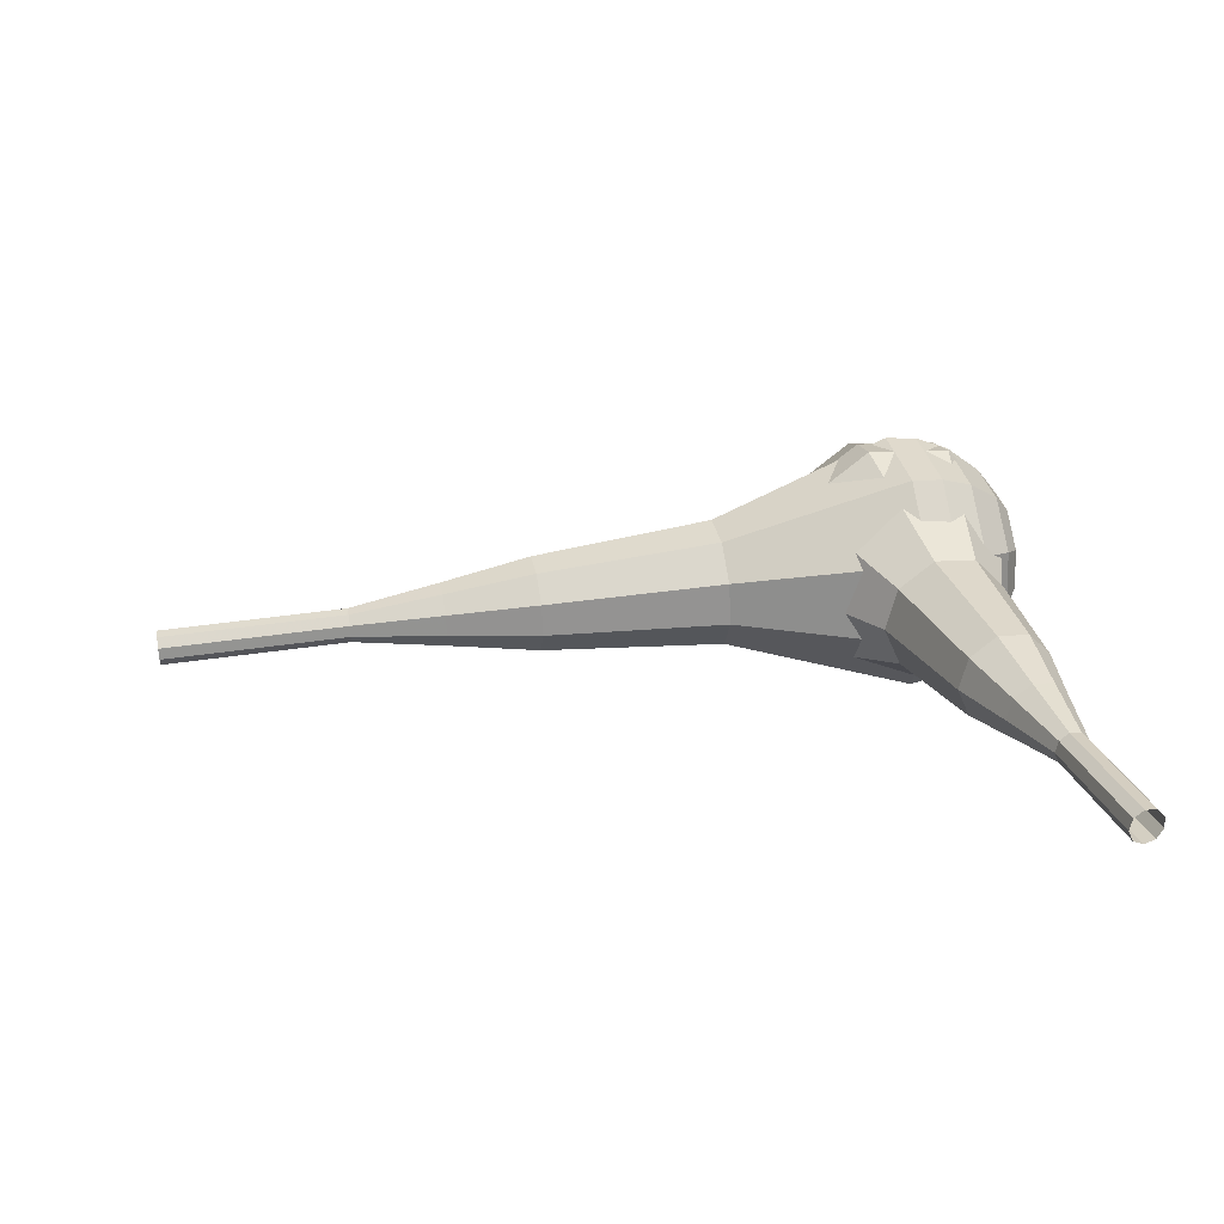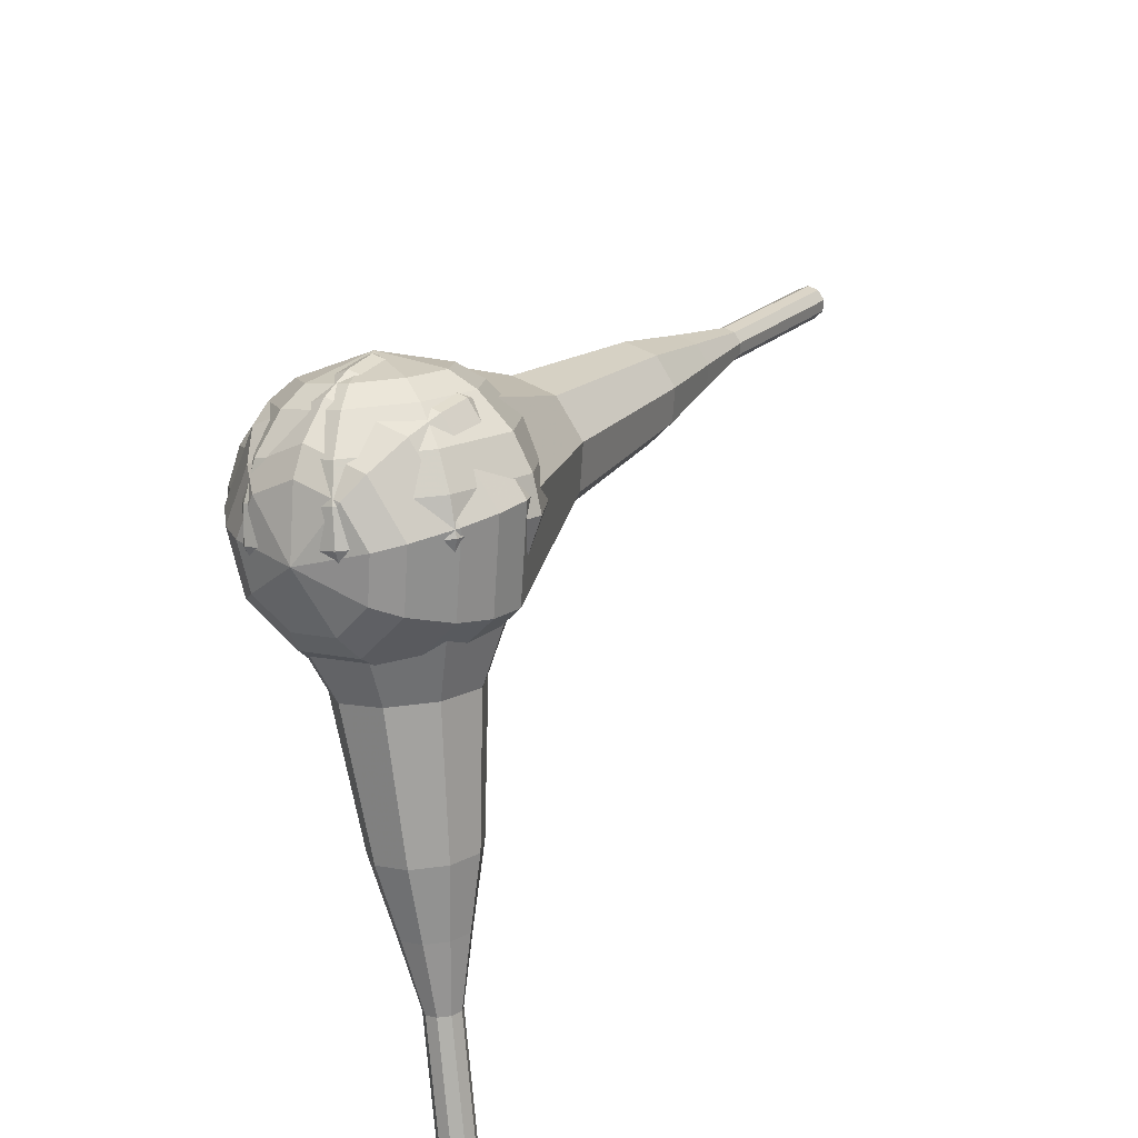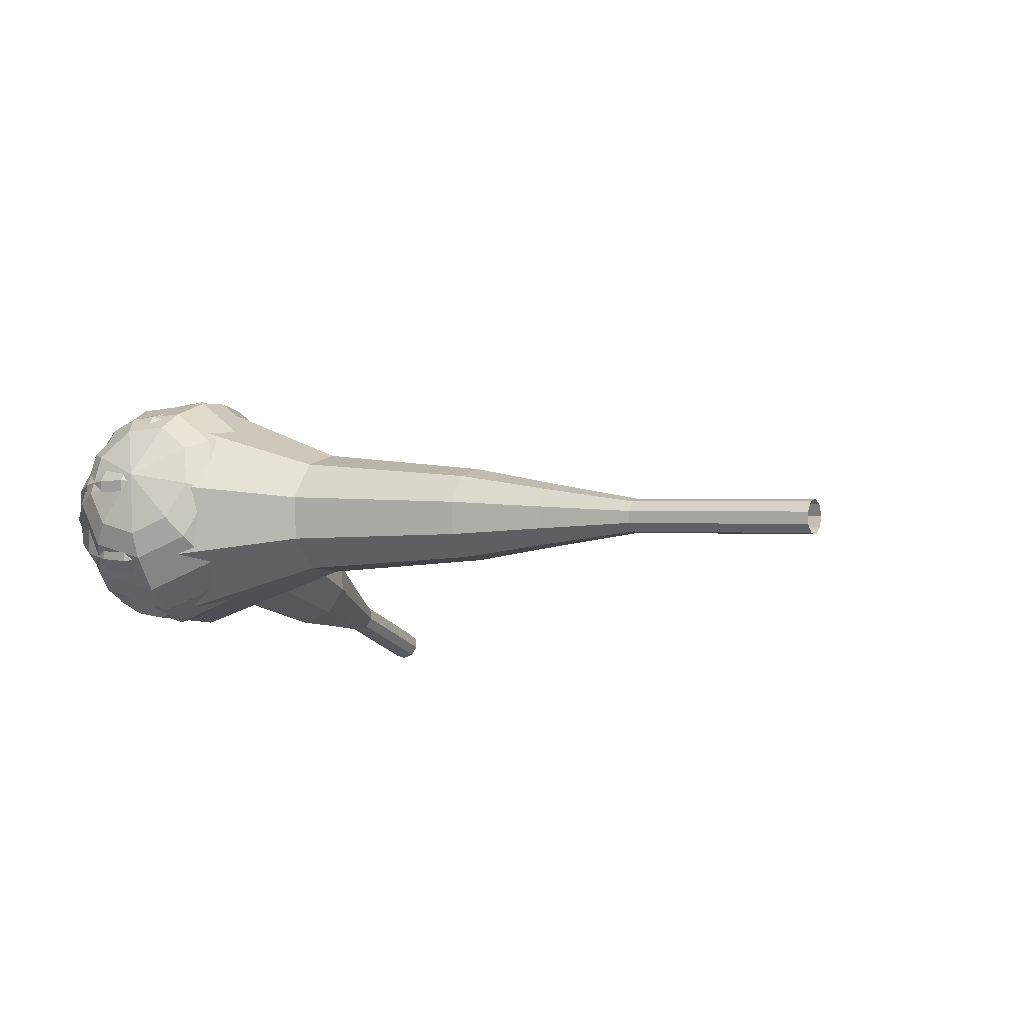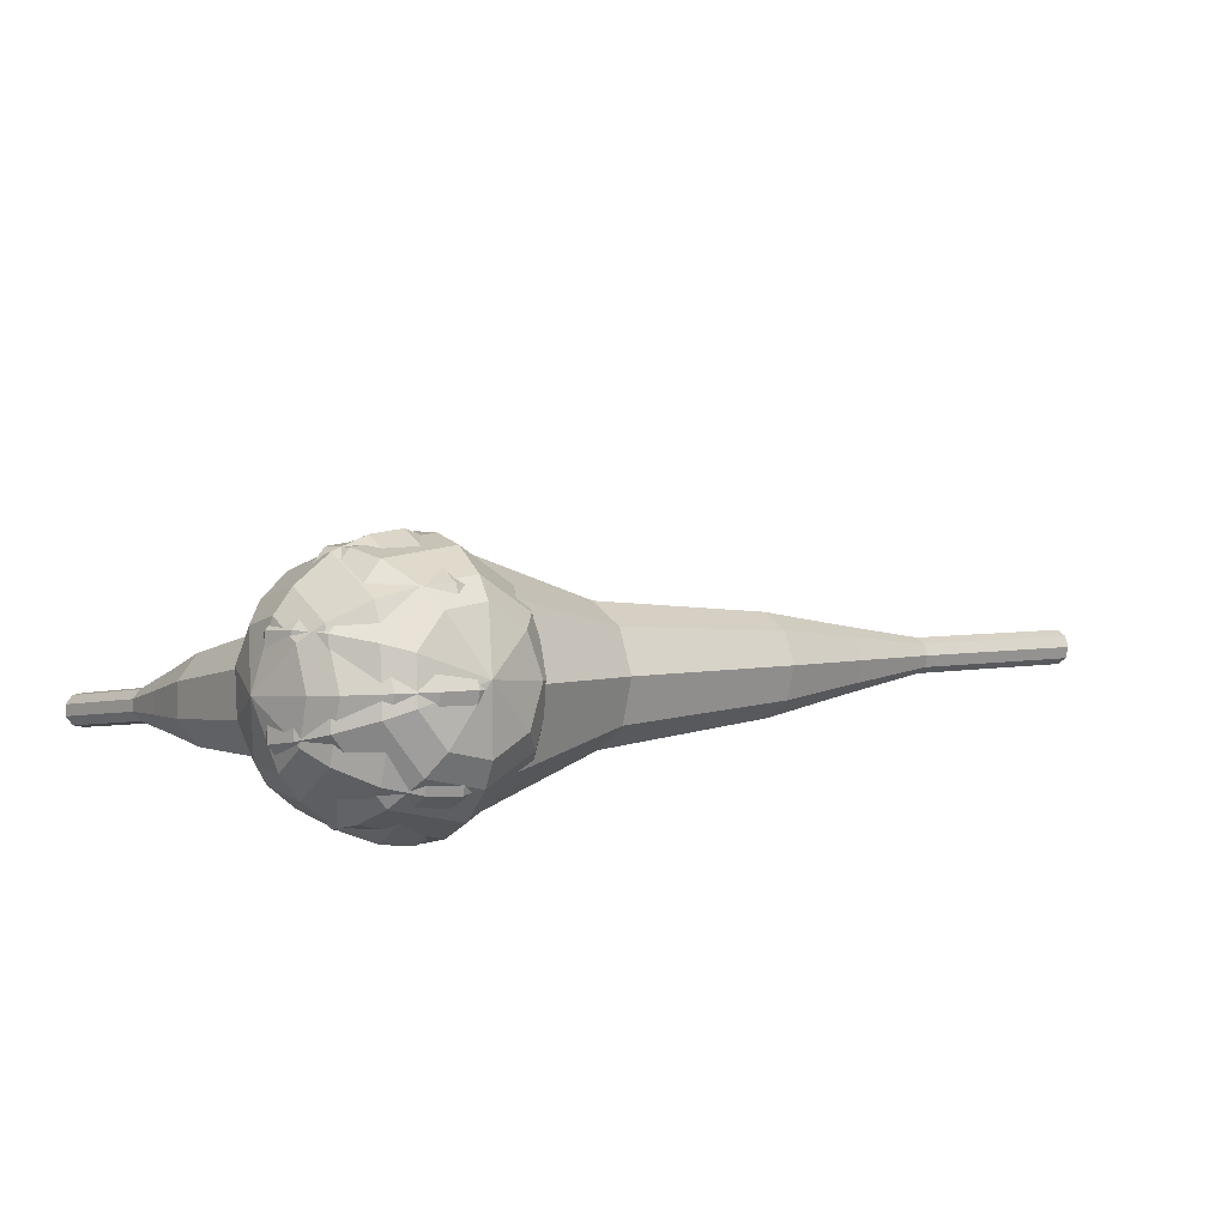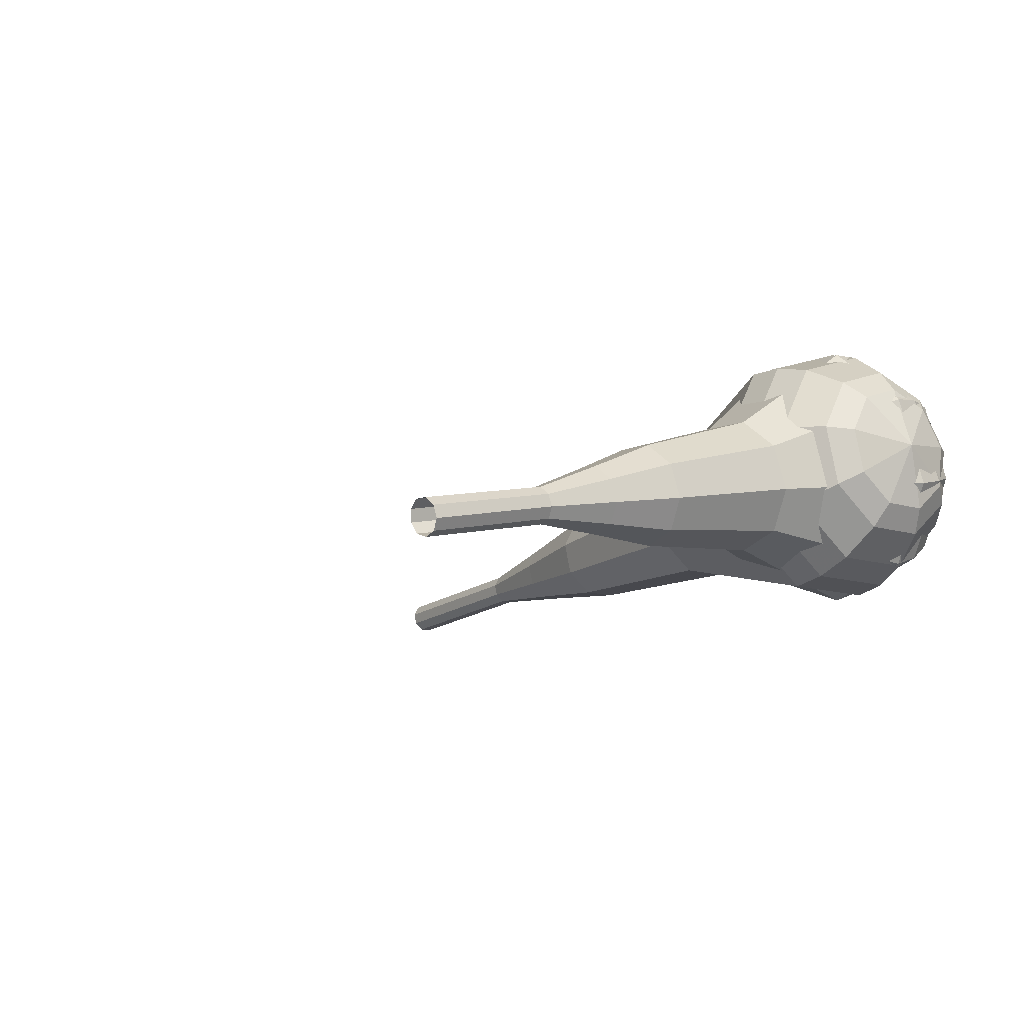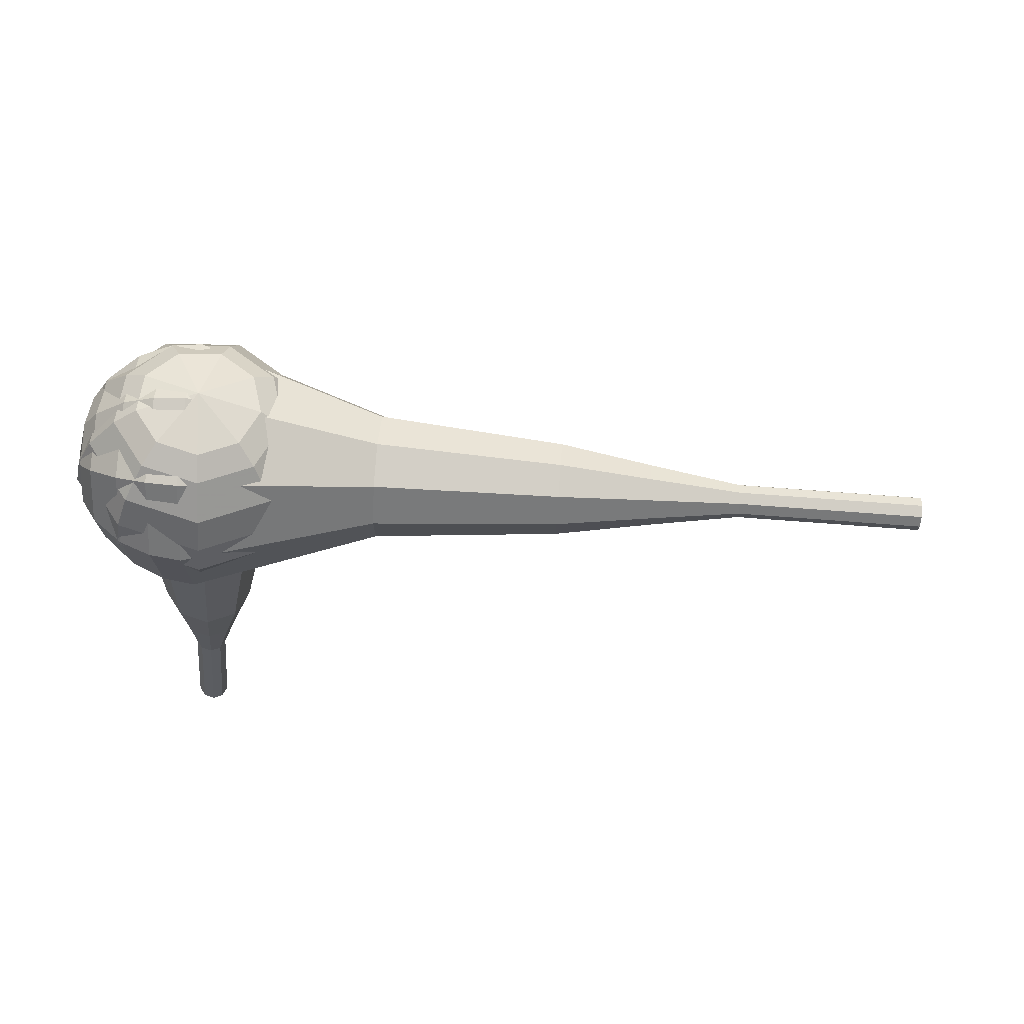
<metadata>
{"format":"obj","ext":"obj","renderer":"f3d","projection":"perspective","resolution":1024,"background":"white","views":[{"elev":13.7,"azim":176.1,"up":"+Y"},{"elev":29.2,"azim":-63.3,"up":"+Z"},{"elev":-8.2,"azim":37.0,"up":"+Y"},{"elev":11.0,"azim":-27.9,"up":"+Y"},{"elev":-11.7,"azim":-118.8,"up":"+Y"},{"elev":-18.5,"azim":6.8,"up":"+Y"}]}
</metadata>
<code>
g tube1
v 173.2 126.7 81.76
v 173.2 126.5 81.12
v 173.1 125.9 80.78
v 173 125.2 80.9
v 173.1 124.8 81.42
v 173.1 124.8 82.1
v 173.2 125.2 82.62
v 173.3 125.9 82.73
v 173.3 126.5 82.39
v 173.2 126.7 81.76
v 167.9 127.1 82.41
v 167.8 126.9 81.77
v 167.7 126.3 81.43
v 167.6 125.6 81.55
v 167.7 125.2 82.07
v 167.7 125.2 82.75
v 167.8 125.6 83.27
v 167.9 126.3 83.39
v 167.9 126.9 83.05
v 167.9 127.1 82.41
v 162.5 127.5 83.07
v 162.4 127.3 82.43
v 162.3 126.7 82.09
v 162.2 126 82.21
v 162.3 125.6 82.73
v 162.3 125.6 83.41
v 162.4 126 83.93
v 162.5 126.7 84.04
v 162.5 127.3 83.71
v 162.5 127.5 83.07
v 157.1 128.8 83.72
v 156.9 128.4 82.53
v 156.8 127.3 81.89
v 156.7 126 82.11
v 156.8 125.2 83.09
v 156.9 125.2 84.36
v 157.1 126 85.33
v 157.2 127.3 85.56
v 157.2 128.4 84.92
v 157.1 128.8 83.72
v 151.8 130.2 84.38
v 151.5 129.5 82.58
v 151.3 127.9 81.63
v 151.2 126 81.96
v 151.3 124.7 83.42
v 151.5 124.7 85.33
v 151.8 125.9 86.8
v 152 127.8 87.13
v 152 129.5 86.17
v 151.8 130.2 84.38
v 141.1 131.9 85.69
v 140.7 131.1 83.3
v 140.4 128.9 82.02
v 140.3 126.3 82.46
v 140.4 124.7 84.42
v 140.7 124.7 86.96
v 141 126.3 88.91
v 141.3 128.8 89.36
v 141.3 131 88.08
v 141.1 131.9 85.69
v 130.6 136.5 87
v 129.9 134.8 82.21
v 129.2 130.4 79.67
v 128.9 125.3 80.55
v 129.2 122 84.45
v 129.8 121.9 89.55
v 130.5 125.2 93.45
v 131 130.2 94.33
v 131 134.7 91.79
v 130.6 136.5 87
v 128.7 136.4 87.23
v 128 134.7 82.59
v 127.4 130.5 80.13
v 127.1 125.6 80.98
v 127.3 122.4 84.76
v 127.9 122.3 89.69
v 128.6 125.5 93.47
v 129.1 130.3 94.33
v 129.1 134.6 91.86
v 128.7 136.4 87.23
v 126.8 135.8 87.45
v 126.2 134.3 83.31
v 125.6 130.5 81.1
v 125.4 126.1 81.87
v 125.6 123.2 85.25
v 126.1 123.2 89.66
v 126.7 126 93.04
v 127.1 130.3 93.8
v 127.2 134.2 91.6
v 126.8 135.8 87.45
v 124.8 134.4 87.68
v 124.3 133.2 84.51
v 123.9 130.3 82.83
v 123.7 127 83.41
v 123.9 124.8 85.99
v 124.3 124.8 89.36
v 124.8 126.9 91.94
v 125.1 130.2 92.53
v 125.1 133.2 90.84
v 124.8 134.4 87.68
v 123.8 133.1 87.79
v 123.4 132.3 85.47
v 123.1 130.2 84.24
v 123 127.7 84.67
v 123.1 126.1 86.56
v 123.4 126.1 89.02
v 123.7 127.7 90.91
v 124 130.1 91.34
v 124 132.2 90.11
v 123.8 133.1 87.79
v 122.6 129.6 87.9
v 122.6 129.6 87.9
v 122.6 129.6 87.9
v 122.6 129.6 87.9
v 122.6 129.6 87.9
v 122.6 129.6 87.9
v 122.6 129.6 87.9
v 122.6 129.6 87.9
v 122.6 129.6 87.9
v 122.6 129.6 87.9
f 1 2 12
f 12 11 1
f 2 3 13
f 13 12 2
f 3 4 14
f 14 13 3
f 4 5 15
f 15 14 4
f 5 6 16
f 16 15 5
f 6 7 17
f 17 16 6
f 7 8 18
f 18 17 7
f 8 9 19
f 19 18 8
f 9 10 20
f 20 19 9
f 11 12 22
f 22 21 11
f 12 13 23
f 23 22 12
f 13 14 24
f 24 23 13
f 14 15 25
f 25 24 14
f 15 16 26
f 26 25 15
f 16 17 27
f 27 26 16
f 17 18 28
f 28 27 17
f 18 19 29
f 29 28 18
f 19 20 30
f 30 29 19
f 21 22 32
f 32 31 21
f 22 23 33
f 33 32 22
f 23 24 34
f 34 33 23
f 24 25 35
f 35 34 24
f 25 26 36
f 36 35 25
f 26 27 37
f 37 36 26
f 27 28 38
f 38 37 27
f 28 29 39
f 39 38 28
f 29 30 40
f 40 39 29
f 31 32 42
f 42 41 31
f 32 33 43
f 43 42 32
f 33 34 44
f 44 43 33
f 34 35 45
f 45 44 34
f 35 36 46
f 46 45 35
f 36 37 47
f 47 46 36
f 37 38 48
f 48 47 37
f 38 39 49
f 49 48 38
f 39 40 50
f 50 49 39
f 41 42 52
f 52 51 41
f 42 43 53
f 53 52 42
f 43 44 54
f 54 53 43
f 44 45 55
f 55 54 44
f 45 46 56
f 56 55 45
f 46 47 57
f 57 56 46
f 47 48 58
f 58 57 47
f 48 49 59
f 59 58 48
f 49 50 60
f 60 59 49
f 51 52 62
f 62 61 51
f 52 53 63
f 63 62 52
f 53 54 64
f 64 63 53
f 54 55 65
f 65 64 54
f 55 56 66
f 66 65 55
f 56 57 67
f 67 66 56
f 57 58 68
f 68 67 57
f 58 59 69
f 69 68 58
f 59 60 70
f 70 69 59
f 61 62 72
f 72 71 61
f 62 63 73
f 73 72 62
f 63 64 74
f 74 73 63
f 64 65 75
f 75 74 64
f 65 66 76
f 76 75 65
f 66 67 77
f 77 76 66
f 67 68 78
f 78 77 67
f 68 69 79
f 79 78 68
f 69 70 80
f 80 79 69
f 71 72 82
f 82 81 71
f 72 73 83
f 83 82 72
f 73 74 84
f 84 83 73
f 74 75 85
f 85 84 74
f 75 76 86
f 86 85 75
f 76 77 87
f 87 86 76
f 77 78 88
f 88 87 77
f 78 79 89
f 89 88 78
f 79 80 90
f 90 89 79
f 81 82 92
f 92 91 81
f 82 83 93
f 93 92 82
f 83 84 94
f 94 93 83
f 84 85 95
f 95 94 84
f 85 86 96
f 96 95 85
f 86 87 97
f 97 96 86
f 87 88 98
f 98 97 87
f 88 89 99
f 99 98 88
f 89 90 100
f 100 99 89
f 91 92 102
f 102 101 91
f 92 93 103
f 103 102 92
f 93 94 104
f 104 103 93
f 94 95 105
f 105 104 94
f 95 96 106
f 106 105 95
f 96 97 107
f 107 106 96
f 97 98 108
f 108 107 97
f 98 99 109
f 109 108 98
f 99 100 110
f 110 109 99
f 101 102 112
f 112 111 101
f 102 103 113
f 113 112 102
f 103 104 114
f 114 113 103
f 104 105 115
f 115 114 104
f 105 106 116
f 116 115 105
f 106 107 117
f 117 116 106
f 107 108 118
f 118 117 107
f 108 109 119
f 119 118 108
f 109 110 120
f 120 119 109
v 123.6 121.6 56.89
v 123.9 122.2 56.69
v 123.7 122.9 56.59
v 123.2 123.3 56.62
v 122.5 123.2 56.78
v 122.1 122.8 56.99
v 122 122.1 57.15
v 122.4 121.6 57.19
v 123 121.4 57.09
v 123.6 121.6 56.89
v 124.5 122.4 60.65
v 124.8 123 60.45
v 124.6 123.7 60.35
v 124.1 124.1 60.39
v 123.4 124.1 60.55
v 122.9 123.6 60.76
v 122.9 123 60.92
v 123.3 122.4 60.95
v 123.9 122.2 60.85
v 124.5 122.4 60.65
v 125.4 123.3 64.42
v 125.7 123.9 64.22
v 125.5 124.5 64.11
v 125 124.9 64.15
v 124.3 124.9 64.31
v 123.8 124.5 64.52
v 123.8 123.8 64.68
v 124.1 123.2 64.72
v 124.8 123 64.61
v 125.4 123.3 64.42
v 126.9 123.5 68.18
v 127.4 124.6 67.81
v 127.1 125.8 67.61
v 126.1 126.6 67.68
v 124.8 126.5 67.98
v 123.9 125.7 68.38
v 123.8 124.5 68.68
v 124.5 123.4 68.75
v 125.7 123 68.55
v 126.9 123.5 68.18
v 128.4 123.6 71.94
v 129.2 125.3 71.39
v 128.7 127.1 71.09
v 127.2 128.3 71.2
v 125.3 128.2 71.65
v 124 127 72.24
v 123.8 125.1 72.69
v 124.9 123.5 72.79
v 126.7 122.9 72.5
v 128.4 123.6 71.94
v 130.8 124.6 79.47
v 131.9 126.8 78.73
v 131.2 129.3 78.34
v 129.2 130.8 78.48
v 126.7 130.7 79.08
v 124.9 129.1 79.87
v 124.7 126.6 80.47
v 126.1 124.4 80.61
v 128.5 123.7 80.21
v 130.8 124.6 79.47
v 135.1 123.5 87
v 137.3 128 85.52
v 136 132.9 84.73
v 131.9 136 85.01
v 126.9 135.8 86.21
v 123.4 132.5 87.79
v 122.9 127.5 88.99
v 125.8 123.2 89.27
v 130.6 121.7 88.48
v 135.1 123.5 87
v 135.4 124.1 88.78
v 137.5 128.4 87.35
v 136.2 133.1 86.59
v 132.3 136.1 86.85
v 127.5 136 88.02
v 124 132.7 89.55
v 123.6 127.9 90.71
v 126.3 123.8 90.98
v 131 122.3 90.22
v 135.4 124.1 88.78
v 135.3 125.1 90.57
v 137.1 128.9 89.29
v 136 133.1 88.61
v 132.5 135.8 88.84
v 128.2 135.7 89.89
v 125.1 132.8 91.25
v 124.7 128.5 92.3
v 127.2 124.8 92.53
v 131.4 123.4 91.85
v 135.3 125.1 90.57
v 134.7 126.6 92.35
v 136.1 129.5 91.38
v 135.2 132.7 90.85
v 132.5 134.8 91.04
v 129.2 134.7 91.83
v 126.9 132.5 92.87
v 126.6 129.2 93.67
v 128.5 126.4 93.85
v 131.7 125.3 93.33
v 134.7 126.6 92.35
v 134 127.7 93.25
v 135 129.9 92.53
v 134.4 132.3 92.15
v 132.4 133.8 92.28
v 130 133.7 92.86
v 128.3 132.1 93.63
v 128 129.6 94.21
v 129.4 127.6 94.34
v 131.8 126.8 93.96
v 134 127.7 93.25
v 131.7 130.6 94.14
v 131.7 130.6 94.14
v 131.7 130.6 94.14
v 131.7 130.6 94.14
v 131.7 130.6 94.14
v 131.7 130.6 94.14
v 131.7 130.6 94.14
v 131.7 130.6 94.14
v 131.7 130.6 94.14
v 131.7 130.6 94.14
f 121 122 132
f 132 131 121
f 122 123 133
f 133 132 122
f 123 124 134
f 134 133 123
f 124 125 135
f 135 134 124
f 125 126 136
f 136 135 125
f 126 127 137
f 137 136 126
f 127 128 138
f 138 137 127
f 128 129 139
f 139 138 128
f 129 130 140
f 140 139 129
f 131 132 142
f 142 141 131
f 132 133 143
f 143 142 132
f 133 134 144
f 144 143 133
f 134 135 145
f 145 144 134
f 135 136 146
f 146 145 135
f 136 137 147
f 147 146 136
f 137 138 148
f 148 147 137
f 138 139 149
f 149 148 138
f 139 140 150
f 150 149 139
f 141 142 152
f 152 151 141
f 142 143 153
f 153 152 142
f 143 144 154
f 154 153 143
f 144 145 155
f 155 154 144
f 145 146 156
f 156 155 145
f 146 147 157
f 157 156 146
f 147 148 158
f 158 157 147
f 148 149 159
f 159 158 148
f 149 150 160
f 160 159 149
f 151 152 162
f 162 161 151
f 152 153 163
f 163 162 152
f 153 154 164
f 164 163 153
f 154 155 165
f 165 164 154
f 155 156 166
f 166 165 155
f 156 157 167
f 167 166 156
f 157 158 168
f 168 167 157
f 158 159 169
f 169 168 158
f 159 160 170
f 170 169 159
f 161 162 172
f 172 171 161
f 162 163 173
f 173 172 162
f 163 164 174
f 174 173 163
f 164 165 175
f 175 174 164
f 165 166 176
f 176 175 165
f 166 167 177
f 177 176 166
f 167 168 178
f 178 177 167
f 168 169 179
f 179 178 168
f 169 170 180
f 180 179 169
f 171 172 182
f 182 181 171
f 172 173 183
f 183 182 172
f 173 174 184
f 184 183 173
f 174 175 185
f 185 184 174
f 175 176 186
f 186 185 175
f 176 177 187
f 187 186 176
f 177 178 188
f 188 187 177
f 178 179 189
f 189 188 178
f 179 180 190
f 190 189 179
f 181 182 192
f 192 191 181
f 182 183 193
f 193 192 182
f 183 184 194
f 194 193 183
f 184 185 195
f 195 194 184
f 185 186 196
f 196 195 185
f 186 187 197
f 197 196 186
f 187 188 198
f 198 197 187
f 188 189 199
f 199 198 188
f 189 190 200
f 200 199 189
f 191 192 202
f 202 201 191
f 192 193 203
f 203 202 192
f 193 194 204
f 204 203 193
f 194 195 205
f 205 204 194
f 195 196 206
f 206 205 195
f 196 197 207
f 207 206 196
f 197 198 208
f 208 207 197
f 198 199 209
f 209 208 198
f 199 200 210
f 210 209 199
f 201 202 212
f 212 211 201
f 202 203 213
f 213 212 202
f 203 204 214
f 214 213 203
f 204 205 215
f 215 214 204
f 205 206 216
f 216 215 205
f 206 207 217
f 217 216 206
f 207 208 218
f 218 217 207
f 208 209 219
f 219 218 208
f 209 210 220
f 220 219 209
f 211 212 222
f 222 221 211
f 212 213 223
f 223 222 212
f 213 214 224
f 224 223 213
f 214 215 225
f 225 224 214
f 215 216 226
f 226 225 215
f 216 217 227
f 227 226 216
f 217 218 228
f 228 227 217
f 218 219 229
f 229 228 218
f 219 220 230
f 230 229 219
f 221 222 232
f 232 231 221
f 222 223 233
f 233 232 222
f 223 224 234
f 234 233 223
f 224 225 235
f 235 234 224
f 225 226 236
f 236 235 225
f 226 227 237
f 237 236 226
f 227 228 238
f 238 237 227
f 228 229 239
f 239 238 228
f 229 230 240
f 240 239 229
g

</code>
